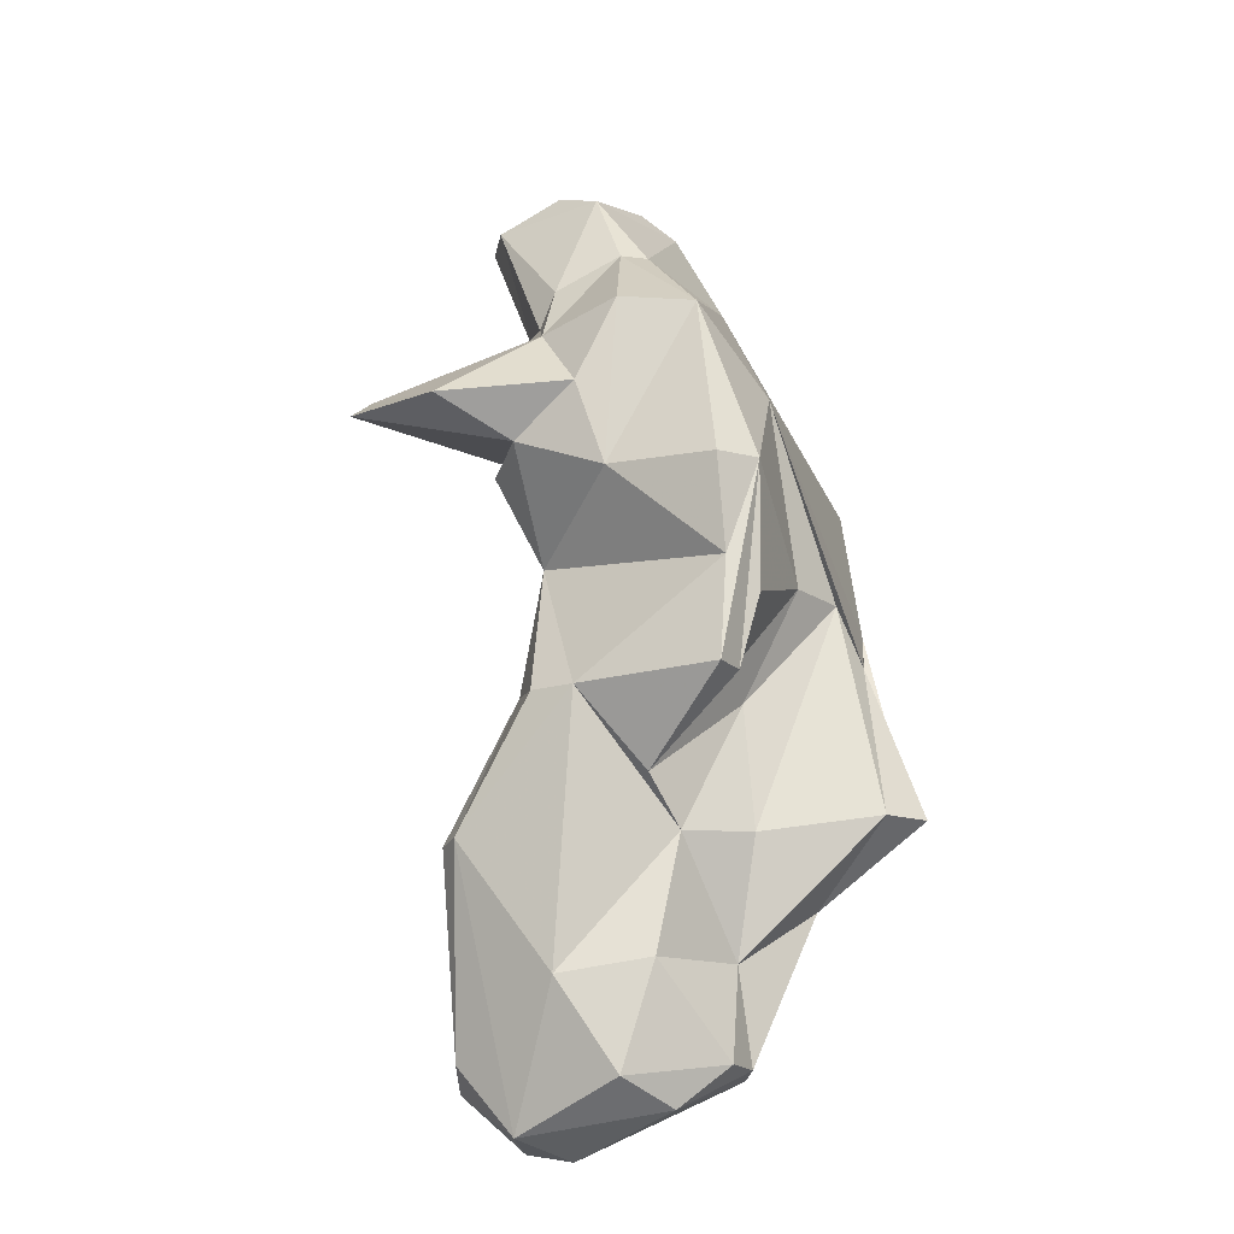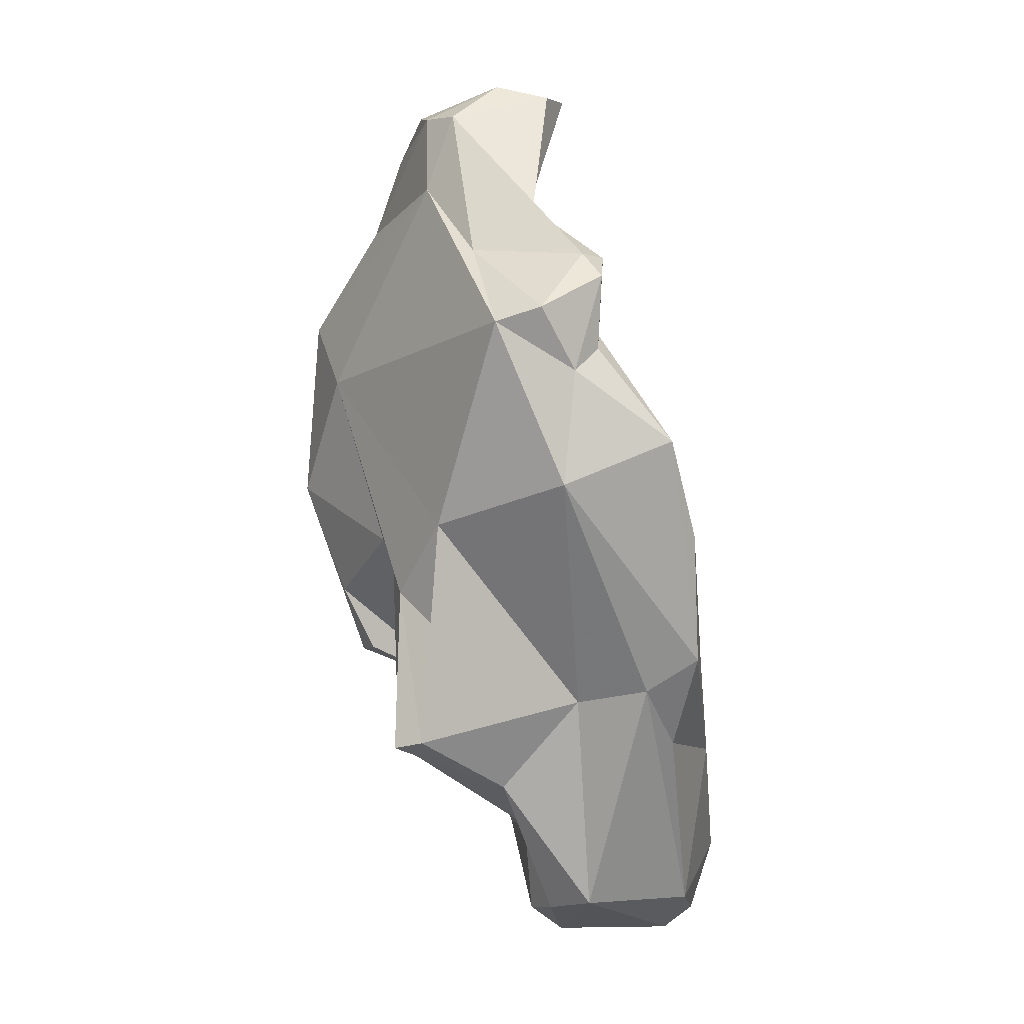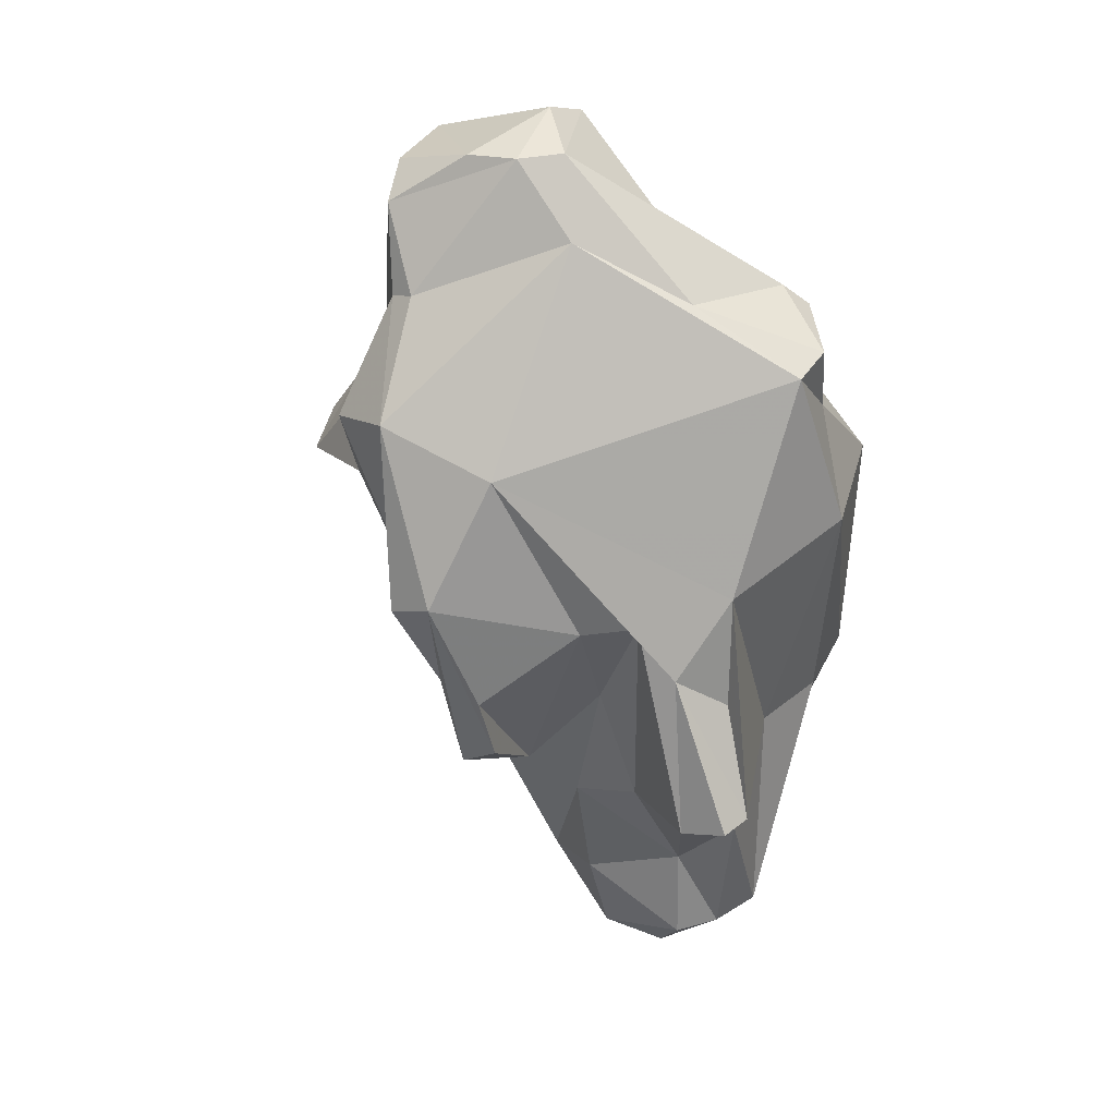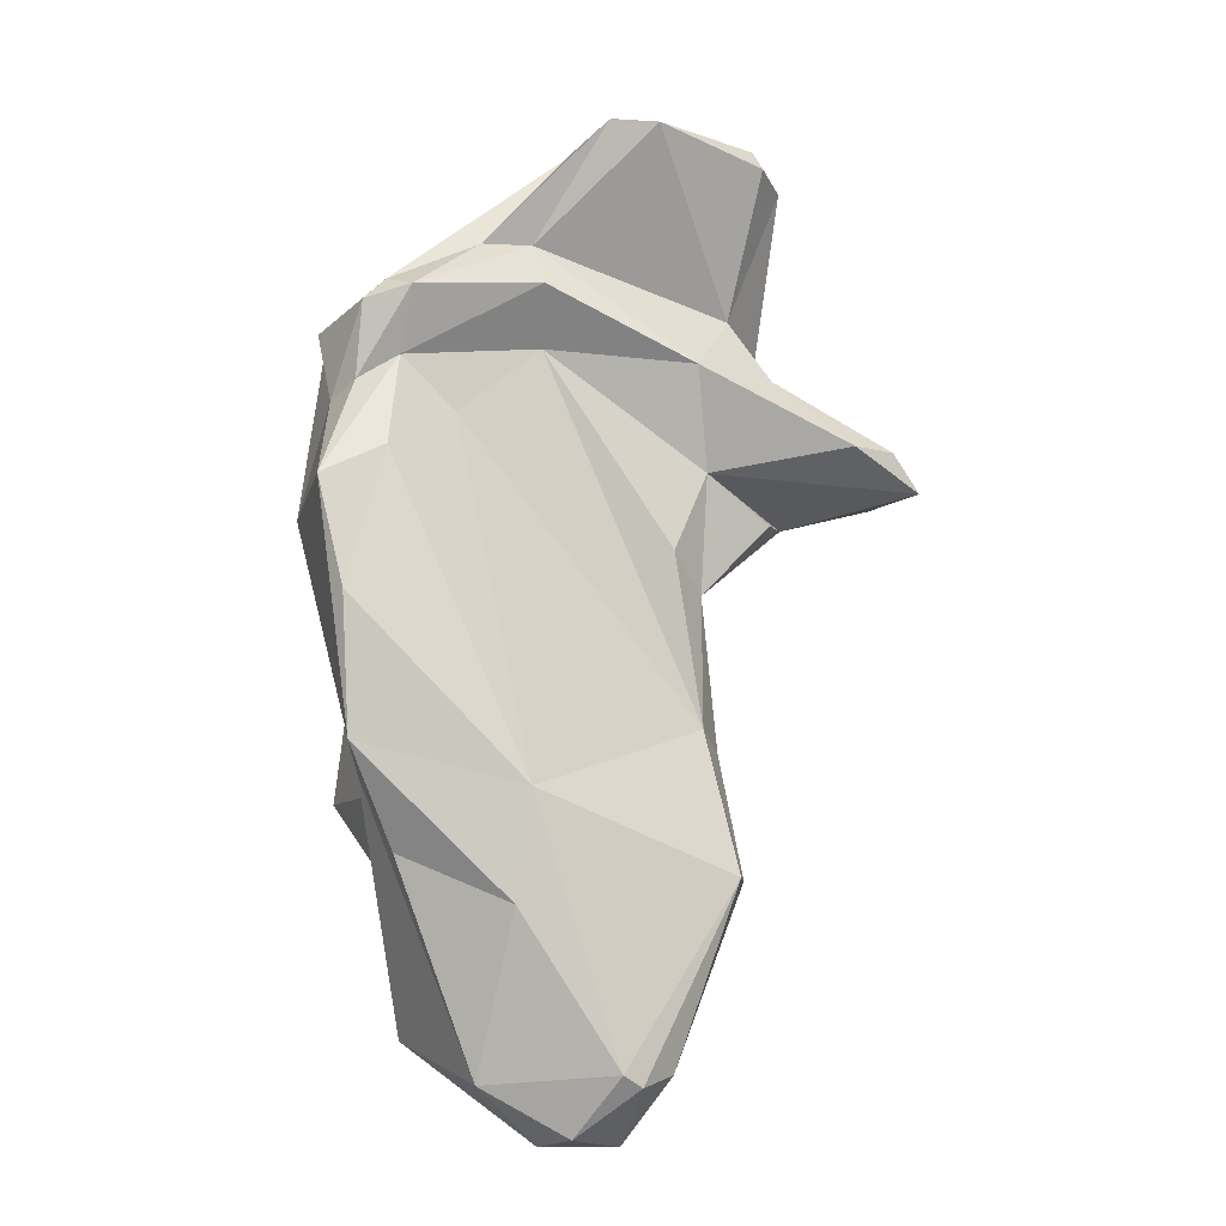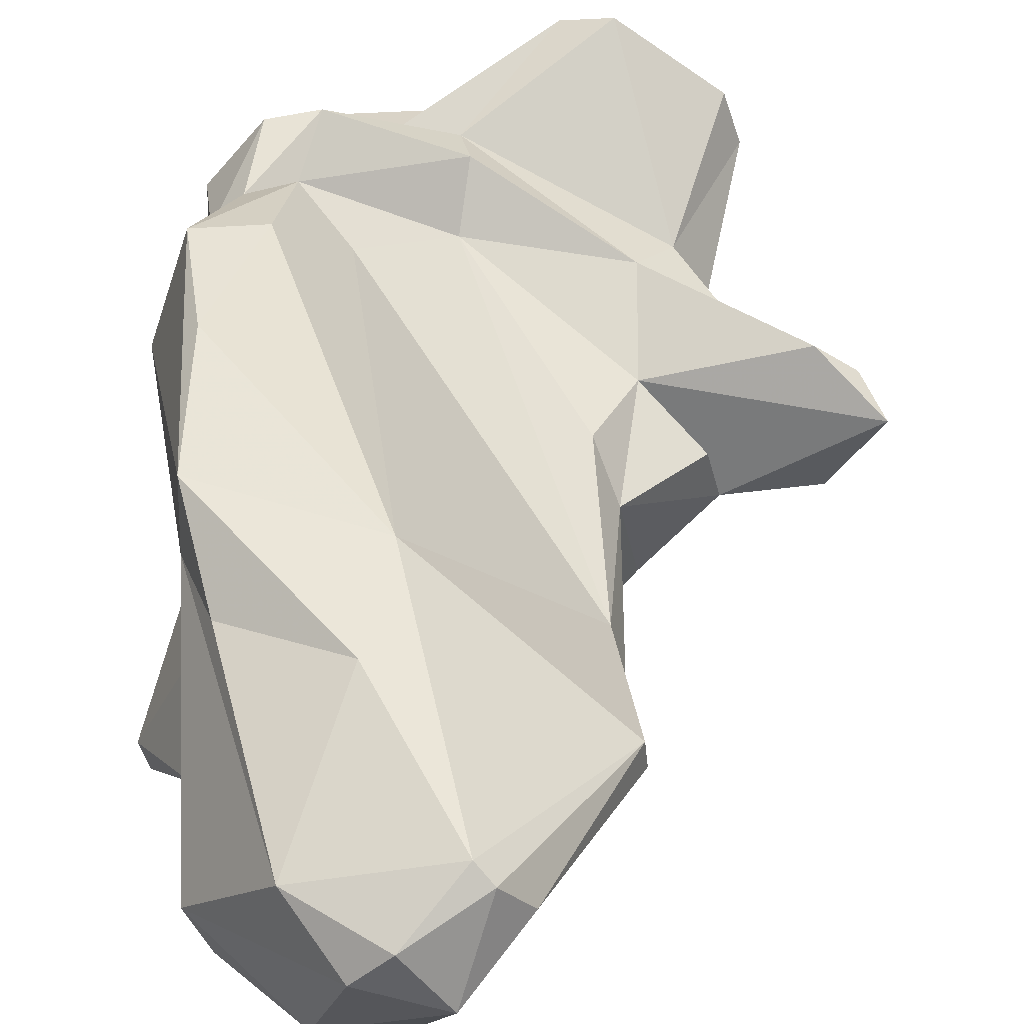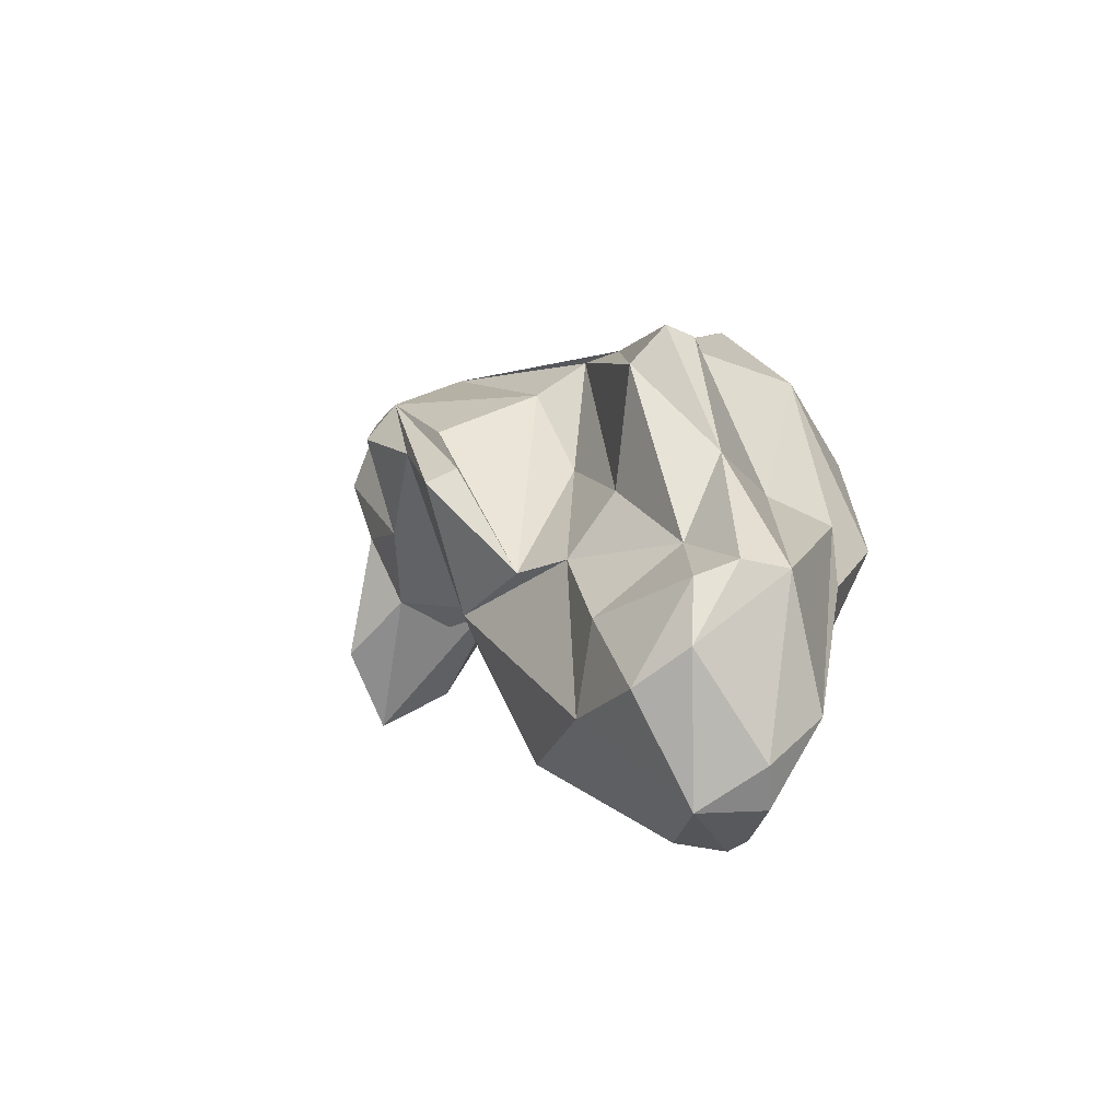
<metadata>
{"format":"obj","ext":"obj","renderer":"f3d","projection":"perspective","resolution":1024,"background":"white","views":[{"elev":-38.4,"azim":-31.6,"up":"+Z"},{"elev":11.0,"azim":93.2,"up":"+Z"},{"elev":22.4,"azim":33.6,"up":"+Z"},{"elev":-0.1,"azim":-179.5,"up":"+Z"},{"elev":60.1,"azim":-174.7,"up":"+Y"},{"elev":-77.0,"azim":48.3,"up":"+Z"}]}
</metadata>
<code>
v 146.8 292.3 108.6
v 148.6 288.7 108.1
v 153.5 285.7 108.8
v 147.9 292.8 110.4
v 152.9 291.8 113.4
v 152.9 287.3 112.2
v 152.6 290.9 121.5
v 155.7 292.3 109.5
v 153.8 291.9 123.1
v 153.6 288.8 114.2
v 149.6 293.9 110.6
v 154.2 288.4 122.3
v 153.7 287.8 115.7
v 153.4 292.8 122.2
v 155 286.5 120.9
v 155.2 286.1 105.3
v 154.2 283.6 112.1
v 155.7 285.7 117.1
v 153 291.3 107.4
v 155.2 291.8 97.69
v 152.4 288.7 107.2
v 154.3 295.9 92.76
v 155.9 292.2 104.4
v 157.9 282.2 104.3
v 158.1 287.9 123.1
v 156.9 285.4 117.3
v 157.3 282.5 112.5
v 156.1 290 97.26
v 159.7 291.7 124.6
v 163 293.4 119
v 159.2 283.8 100.8
v 157.2 300.5 85.74
v 158.1 294.7 87.23
v 154.8 291.6 116
v 159.9 282.1 104.8
v 160.3 288.4 123
v 161.7 291 92.93
v 154.5 297.2 93.05
v 159.8 294.1 124.1
v 156.1 293.1 114.1
v 158.4 302.3 85.56
v 159.6 284.9 96.46
v 161.1 294.7 83.75
v 159.2 302.8 86.15
v 161.4 292.5 87.96
v 157.7 294.8 123.8
v 159.3 299.4 82.72
v 157.1 293.7 106.3
v 162.6 293 114.7
v 160.9 285.5 96.9
v 161.1 284.1 99.89
v 161.8 289.8 123.2
v 162.4 294.4 117.3
v 161.9 284 110.4
v 161.1 301.7 83.45
v 159.6 290.1 94.4
v 167.7 297 116.9
v 165.9 293.4 89.38
v 155.9 293.8 98.83
v 164.7 286.5 103.2
v 162.9 288.6 119.8
v 163.3 302.3 92.54
v 164 295.2 83.31
v 165.1 293.7 119
v 162.5 300.3 82.91
v 165 290.7 93.84
v 163.9 289.5 98.94
v 167.3 291.1 117.3
v 166 295.7 111.9
v 167.2 287.3 103.9
v 165.7 293.8 85.1
v 167.3 294.8 85.74
v 168.5 299.1 110.3
v 168.8 296.1 117.2
v 164.9 301.3 85.45
v 162.6 301.9 97.05
v 168.1 300.5 94.34
v 168.2 296.4 114.1
v 168.8 287.8 101.6
v 168.3 296.6 86.36
v 171.8 292.4 114.5
v 169.6 299.2 97.26
v 169.7 297 116.3
v 169.3 287.7 94.41
v 169.7 301.5 98.81
v 171.8 289 95.29
v 171.1 300.2 109.1
v 170 296.9 113.1
v 168.8 296 96.45
v 170.3 289.7 100.1
v 171.8 294.4 115.1
v 170 301.3 104.6
v 169.3 292.6 92.42
v 170.4 289.7 105.1
v 171.4 287.8 94.92
v 171.1 295.9 112.3
v 172.5 295.5 107.4
g foo
f 29 39 46
f 52 39 29
f 36 52 29
f 29 46 9
f 14 9 46
f 25 29 9
f 36 29 25
f 25 9 12
f 7 9 14
f 12 9 7
f 15 25 12
f 36 25 15
f 15 12 7
f 64 30 39
f 46 39 30
f 36 61 52
f 46 34 14
f 26 61 36
f 14 34 7
f 26 36 15
f 10 7 34
f 13 7 10
f 13 15 7
f 13 18 15
f 18 26 15
f 64 52 74
f 74 52 68
f 52 64 39
f 61 68 52
f 34 46 30
f 61 26 27
f 27 26 18
f 10 6 13
f 17 18 6
f 18 13 6
f 27 18 17
f 57 74 83
f 91 83 74
f 68 91 74
f 81 91 68
f 64 74 57
f 81 68 61
f 64 57 30
f 81 61 54
f 53 30 57
f 40 30 53
f 54 61 27
f 40 34 30
f 40 11 5
f 40 5 34
f 34 5 10
f 10 5 6
f 5 11 4
f 6 5 4
f 3 17 6
f 17 16 27
f 1 4 11
f 2 6 4
f 3 6 2
f 16 17 3
f 2 4 1
f 57 83 88
f 83 96 88
f 96 83 91
f 91 81 96
f 88 78 57
f 57 78 53
f 94 81 54
f 53 78 49
f 49 40 53
f 60 70 54
f 49 8 40
f 35 60 54
f 11 40 8
f 35 54 27
f 21 8 19
f 27 24 35
f 1 11 8
f 1 8 21
f 16 3 21
f 24 27 16
f 2 1 21
f 3 2 21
f 96 87 88
f 87 96 97
f 88 87 78
f 87 73 78
f 81 97 96
f 81 94 97
f 73 69 78
f 79 94 54
f 78 69 49
f 79 54 70
f 8 49 48
f 51 60 35
f 48 23 8
f 23 19 8
f 19 23 21
f 16 21 23
f 16 23 31
f 24 16 31
f 31 35 24
f 85 92 87
f 87 97 85
f 87 92 73
f 90 94 79
f 86 90 79
f 69 59 49
f 84 79 70
f 67 70 60
f 48 49 59
f 51 56 60
f 56 67 60
f 59 23 48
f 50 56 51
f 20 23 59
f 31 23 28
f 23 20 28
f 51 35 50
f 35 42 50
f 28 42 31
f 42 35 31
f 92 76 73
f 76 92 85
f 82 85 97
f 73 76 69
f 82 97 89
f 97 94 89
f 90 86 94
f 86 89 94
f 76 59 69
f 79 95 86
f 84 95 79
f 76 38 59
f 66 84 70
f 66 70 67
f 37 66 67
f 56 37 67
f 22 59 38
f 59 22 20
f 37 56 28
f 20 22 28
f 42 28 56
f 42 56 50
f 62 76 85
f 77 85 82
f 62 85 77
f 89 80 82
f 93 80 89
f 93 89 86
f 86 95 93
f 95 84 93
f 44 76 62
f 58 93 84
f 44 38 76
f 84 66 58
f 38 44 41
f 66 37 58
f 41 32 38
f 37 45 58
f 22 38 32
f 33 45 37
f 28 22 33
f 33 37 28
f 77 82 75
f 80 75 82
f 75 62 77
f 72 80 93
f 55 44 75
f 44 62 75
f 72 93 58
f 55 41 44
f 58 71 72
f 47 32 41
f 55 47 41
f 58 45 71
f 43 71 45
f 22 32 47
f 33 22 47
f 47 43 33
f 45 33 43
f 65 75 80
f 80 72 63
f 65 55 75
f 63 65 80
f 71 63 72
f 47 55 65
f 43 47 63
f 47 65 63
f 63 71 43
g

</code>
